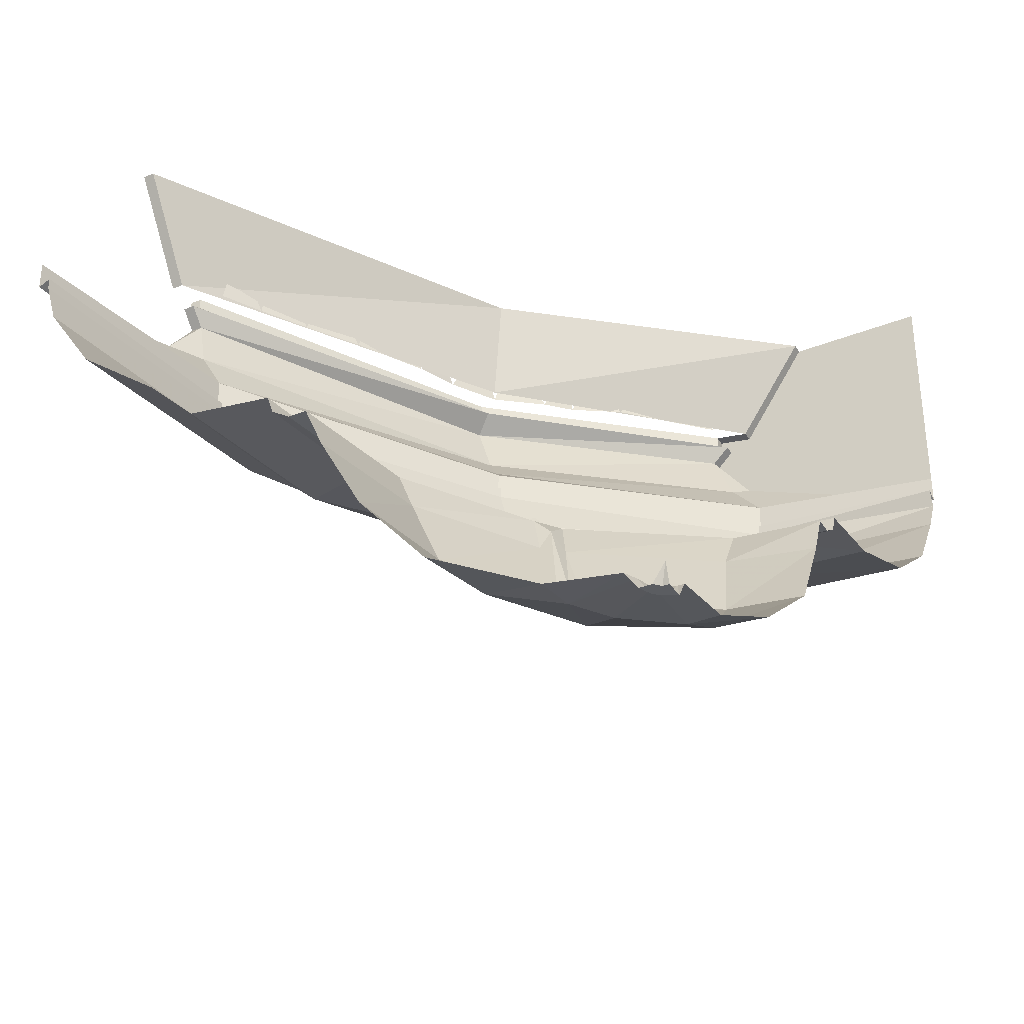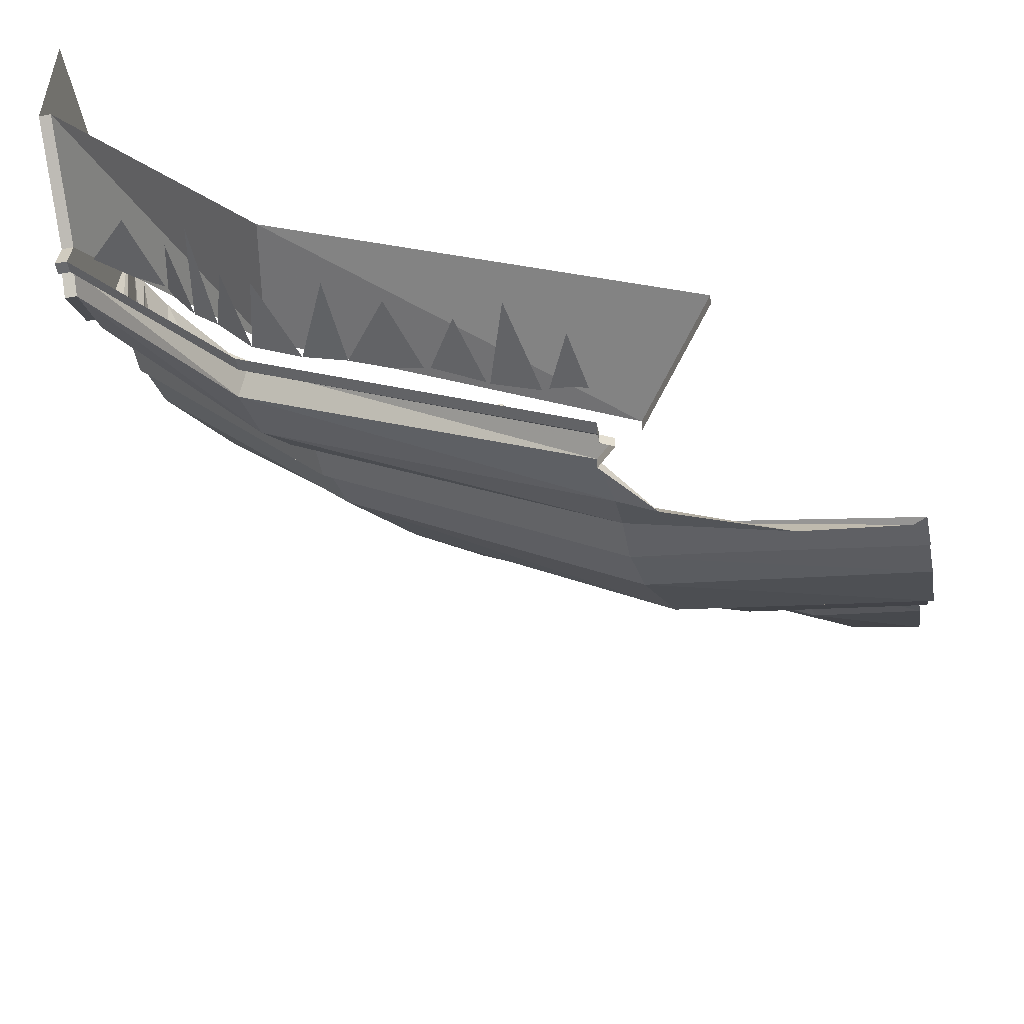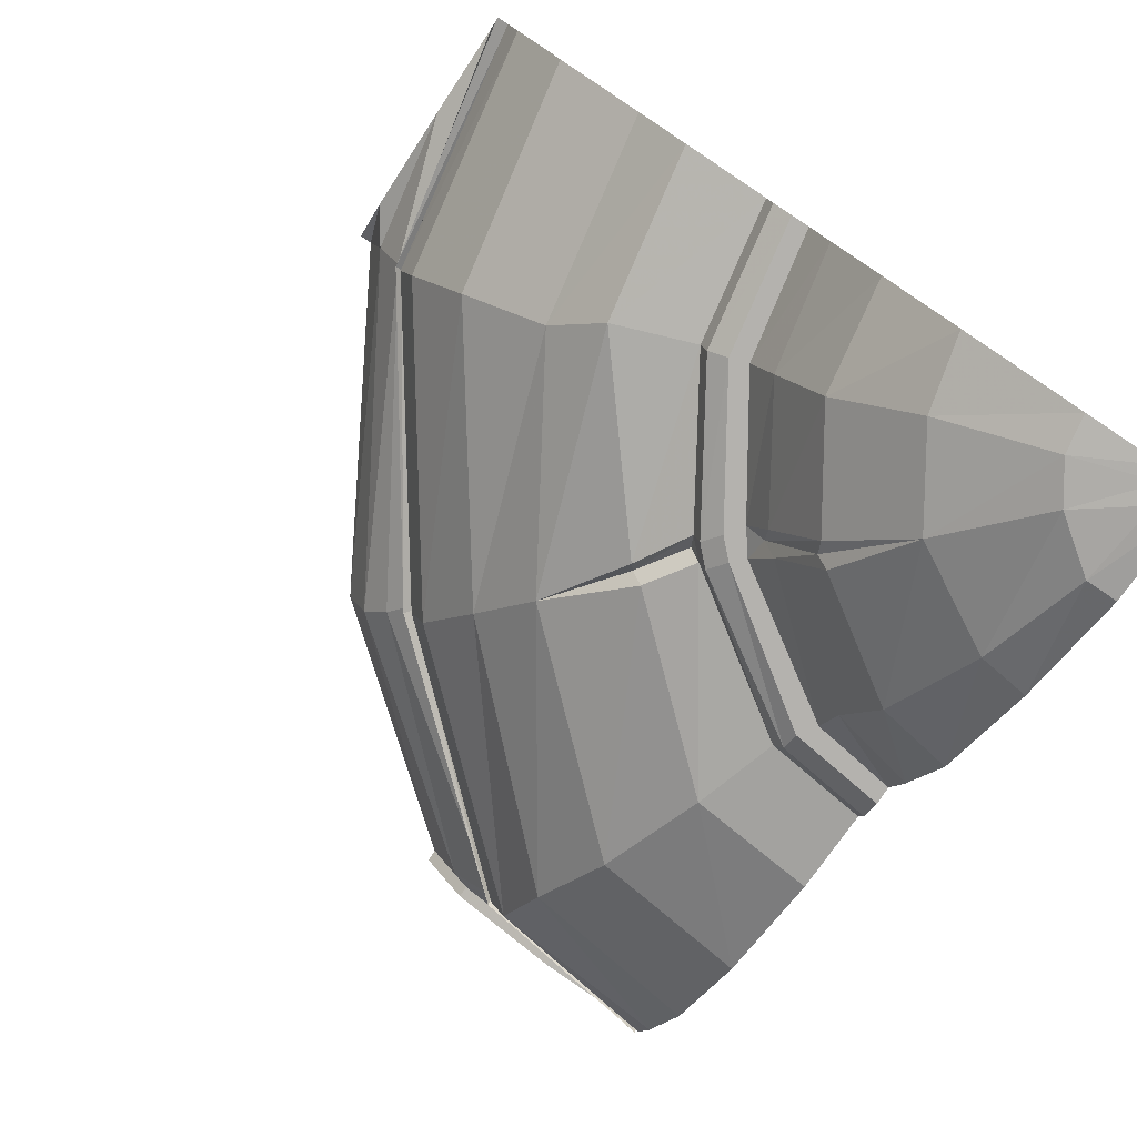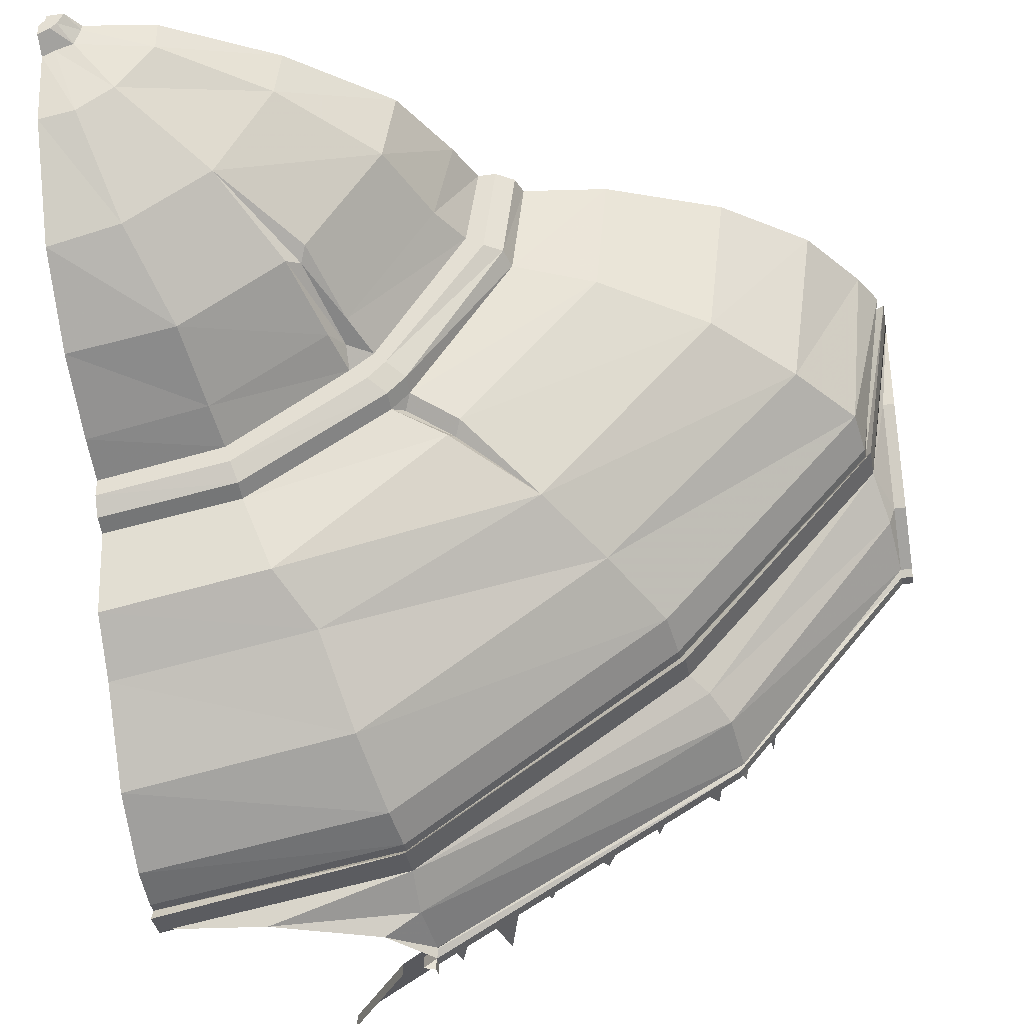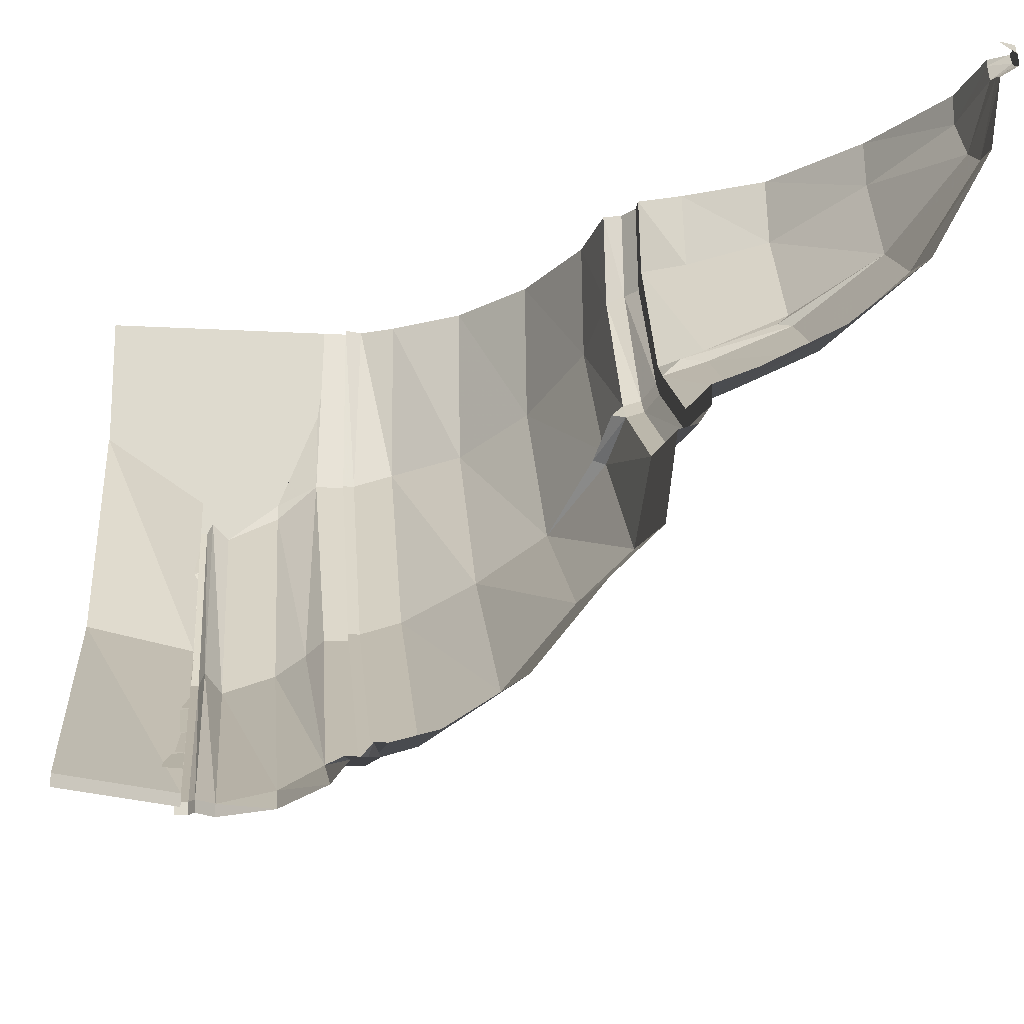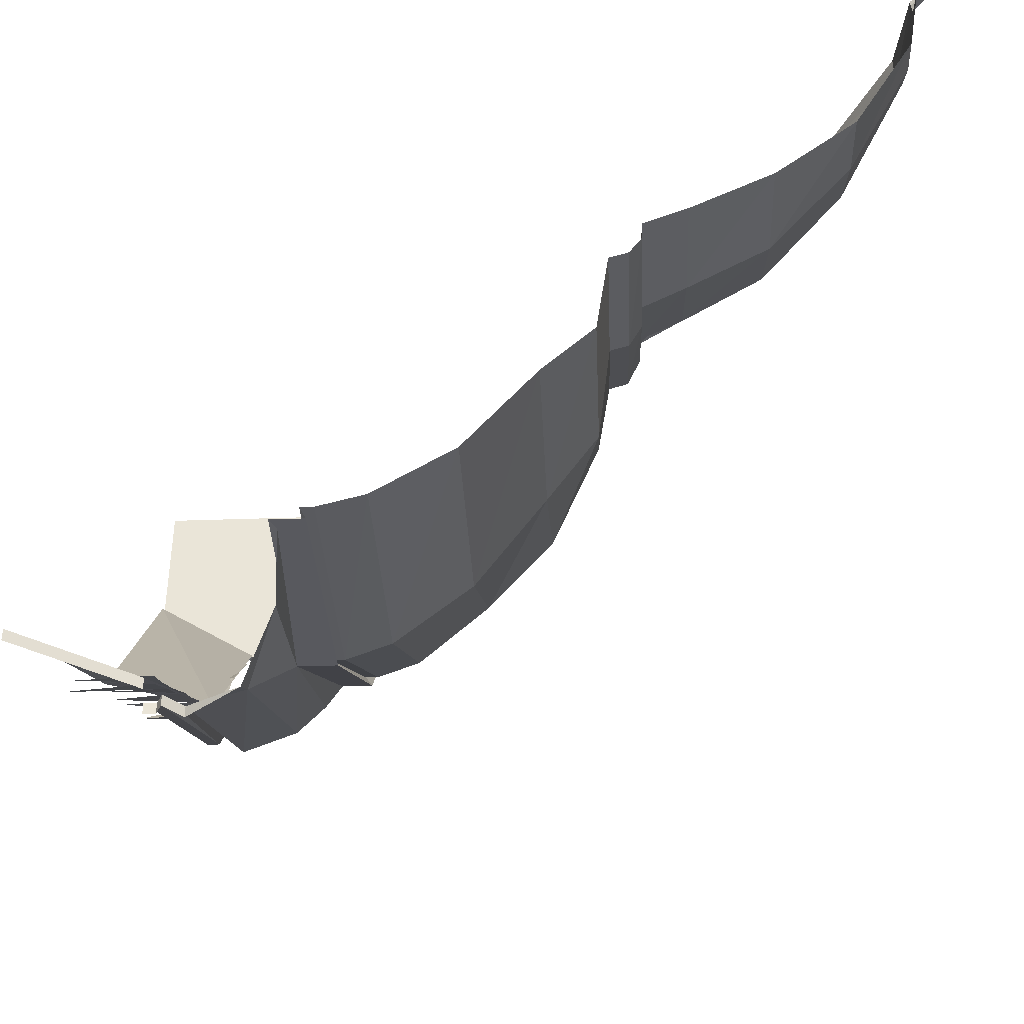
<metadata>
{"format":"obj","ext":"obj","renderer":"f3d","projection":"perspective","resolution":1024,"background":"white","views":[{"elev":-35.4,"azim":-62.3,"up":"+Y"},{"elev":-53.0,"azim":-168.8,"up":"+Z"},{"elev":-79.7,"azim":-123.6,"up":"+Y"},{"elev":-36.6,"azim":10.2,"up":"+Z"},{"elev":-18.1,"azim":-96.2,"up":"+Z"},{"elev":-41.1,"azim":-87.6,"up":"+Z"}]}
</metadata>
<code>
v -0.1562 -0.04688 -0.4375
v -0.1172 -0.1406 -0.4141
v -0.1719 -0.1406 -0.4453
v -0.09375 -0.01562 -0.4062
v -0.05469 -0.1406 -0.375
v 0.04688 -0.04688 -0.3125
v 0.1094 -0.1406 -0.2734
v 0.01562 -0.1406 -0.3281
v 0.1172 -0.03906 -0.2656
v 0.1641 -0.1406 -0.25
v 0.2031 -0.04688 -0.2266
v 0.2266 -0.1406 -0.2109
v -0.03125 -0.05469 -0.3594
v 0.2422 -0.04688 -0.1953
v 0.2734 -0.1406 -0.1484
v 0.2812 -0.01562 -0.1328
v 0.3047 -0.1406 -0.1172
v 0.3828 -0.05469 -0.01562
v 0.4531 -0.1406 0.05469
v 0.3438 -0.1406 -0.05469
v 0.3203 -0.05469 -0.09375
v -0.2188 -0.1406 -0.5
v -0.3125 0 -0.5
v -0.3125 0 -0.4844
v -0.2188 -0.1406 -0.4844
v 0.1875 0 -0.1797
v 0.2109 -0.1406 -0.2031
v 0.4844 0 0.1875
v 0.4844 -0.1406 0.09375
v 0.5 0 0.1875
v 0.5 -0.1406 0.09375
v 0.4844 -0.1328 0.04688
v 0.5 -0.1328 0.04688
v 0.4844 -0.1484 0.04688
v 0.2422 -0.1484 -0.2422
v 0.2422 -0.1328 -0.2422
v -0.1719 -0.1484 -0.4844
v -0.1719 -0.1328 -0.4844
v -0.1719 -0.1484 -0.5
v -0.1719 -0.1328 -0.5
v -0.3594 -0.3047 -0.5
v -0.1719 -0.3047 -0.4375
v -0.4844 -0.3203 -0.5
v -0.5 -0.3125 -0.5
v -0.5 -0.3516 -0.5
v -0.1719 -0.3516 -0.4375
v -0.5 -0.3438 -0.4844
v -0.1719 -0.3438 -0.4297
v -0.5 -0.3594 -0.4844
v -0.1719 -0.3594 -0.4297
v -0.5 -0.4141 -0.4688
v -0.1797 -0.4141 -0.4141
v -0.5 -0.5078 -0.4062
v -0.2031 -0.5078 -0.3516
v -0.5 -0.5938 -0.2969
v -0.2344 -0.5938 -0.25
v -0.5 -0.6562 -0.2344
v -0.2812 -0.6562 -0.1953
v -0.5 -0.6719 -0.125
v -0.3203 -0.6719 -0.09375
v -0.5 -0.6953 -0.1172
v -0.3203 -0.6953 -0.08594
v -0.5 -0.7109 -0.09375
v -0.3281 -0.7109 -0.0625
v -0.5 -0.7109 -0.07031
v -0.3359 -0.7109 -0.03906
v -0.5 -0.7656 -0.04688
v -0.3438 -0.7656 -0.01562
v -0.5 -0.8672 0.007812
v -0.3594 -0.8672 0.03125
v -0.5 -0.9688 0.09375
v -0.4062 -0.9688 0.1172
v -0.5 -1.047 0.2344
v -0.4531 -1.047 0.2422
v -0.5 -1.062 0.3281
v -0.4844 -1.062 0.3359
v -0.5 -1.086 0.3438
v -0.4844 -1.086 0.3516
v -0.5 -1.086 0.3594
v -0.4922 -1.086 0.3672
v -0.5 -1.062 0.375
v -0.4922 -1.086 0.375
v -0.4766 -1.086 0.3594
v -0.4688 -1.086 0.375
v -0.4531 -1.062 0.3672
v -0.4531 -1.062 0.375
v -0.3594 -1.047 0.375
v -0.3594 -1.047 0.3359
v -0.2188 -0.9688 0.375
v -0.2266 -0.9688 0.3125
v -0.09375 -0.8672 0.375
v -0.1094 -0.8672 0.2812
v -0.03906 -0.7656 0.375
v -0.0625 -0.7656 0.2656
v -0.01562 -0.7109 0.375
v -0.03125 -0.7109 0.2656
v 0.007812 -0.7109 0.375
v -0.007812 -0.7109 0.25
v 0.03125 -0.6953 0.375
v 0.01562 -0.6953 0.25
v 0.03906 -0.6719 0.375
v 0.02344 -0.6719 0.2422
v 0.1484 -0.6562 0.375
v 0.1328 -0.6562 0.2109
v 0.2969 -0.5938 0.375
v 0.2734 -0.5938 0.1719
v 0.4062 -0.5078 0.375
v 0.375 -0.5078 0.1406
v 0.4688 -0.4141 0.375
v 0.4453 -0.4141 0.1328
v 0.4922 -0.3672 0.375
v 0.4531 -0.3594 0.1172
v 0.4844 -0.3438 0.375
v 0.4531 -0.3438 0.1172
v 0.5 -0.3516 0.375
v 0.4609 -0.3516 0.1172
v 0.5 -0.3125 0.375
v 0.4609 -0.3047 0.1172
v 0.5 -0.3203 0.3594
v 0.4844 -0.3047 0.2344
v 0.5 -0.3047 0.2344
v 0.5 0 0.375
v 0.5 -0.3438 0.3594
v -0.2188 -0.25 -0.5
v -0.1719 -0.25 -0.4688
v 0.2422 -0.25 -0.2266
v 0.2188 -0.2891 -0.2031
v 0.1953 -0.3125 -0.1875
v 0.1953 -0.3516 -0.1875
v 0.1875 -0.3438 -0.1797
v 0.1875 -0.3594 -0.1797
v 0.1797 -0.4141 -0.1641
v 0.1172 -0.5078 -0.125
v 0.04688 -0.5938 -0.07812
v -0.0625 -0.6562 -0.01562
v -0.1328 -0.6719 0.02344
v -0.1328 -0.6953 0.03125
v -0.1562 -0.7109 0.04688
v -0.1797 -0.7109 0.0625
v -0.1953 -0.7656 0.07812
v -0.2266 -0.8672 0.1172
v -0.2969 -0.9688 0.1875
v -0.4062 -1.047 0.2734
v -0.4609 -1.062 0.3438
v -0.1641 -0.1797 -0.5
v -0.1641 -0.1797 -0.4844
v 0.25 -0.1797 -0.25
v 0.4844 -0.1797 0.03906
v 0.4766 -0.25 0.07031
v -0.04688 -0.6562 0.007812
v -0.05469 -0.6406 -0.007812
v -0.1172 -0.6562 0.03125
v -0.1094 -0.6719 0.04688
v -0.1094 -0.6953 0.05469
v -0.1328 -0.7109 0.07031
v -0.1484 -0.7109 0.08594
v -0.1797 -0.7344 0.08594
v -0.2109 -0.8516 0.125
v -0.2031 -0.8672 0.1406
v -0.1875 -0.1562 -0.5
v -0.1875 -0.1562 -0.4844
v 0.2344 -0.1562 -0.2266
v 0.4844 -0.1562 0.0625
v 0.5 -0.1562 0.0625
v 0.5 -0.1797 0.03906
v 0.4844 -0.25 0.09375
v 0.5 -0.25 0.09375
v 0.5 -0.1484 0.04688
v -0.1719 -0.7656 0.1016
f 1 2 3
f 4 5 2
f 6 7 8
f 9 10 7
f 11 12 10
f 13 8 5
f 14 15 12
f 16 17 15
f 18 19 20
f 21 20 17
f 49 50 51
f 51 50 52
f 65 66 67
f 67 66 68
f 93 94 95
f 95 94 96
f 109 110 111
f 111 110 112
f 50 131 52
f 52 131 132
f 66 139 68
f 68 139 140
f 131 112 132
f 132 112 110
f 140 157 141
f 141 157 158
f 169 156 96
f 169 96 94
f 169 159 158
f 169 158 157
f 22 23 24
f 22 24 25
f 25 24 26
f 25 26 27
f 27 26 28
f 27 28 29
f 29 28 30
f 29 30 31
f 29 31 32
f 32 31 33
f 32 33 34
f 32 34 35
f 32 35 36
f 36 35 37
f 36 37 38
f 38 37 39
f 38 39 40
f 119 121 122
f 119 122 115
f 119 115 123
f 121 167 122
f 122 167 31
f 122 31 30
f 163 34 168
f 163 168 164
f 164 168 31
f 164 31 167
f 164 167 165
f 168 33 31
f 33 168 34
f 41 42 43
f 43 42 44
f 57 58 59
f 59 58 60
f 73 74 75
f 75 74 76
f 86 85 87
f 87 85 88
f 101 102 103
f 103 102 104
f 117 118 119
f 119 118 120
f 42 127 128
f 58 135 60
f 60 135 136
f 74 143 76
f 76 143 144
f 127 118 128
f 143 88 144
f 144 88 85
f 153 150 104
f 153 104 102
f 44 42 45
f 45 42 46
f 45 46 47
f 47 46 48
f 47 48 49
f 49 48 50
f 59 60 61
f 61 60 62
f 63 64 65
f 65 64 66
f 75 76 77
f 77 76 78
f 77 78 79
f 79 78 80
f 79 80 81
f 81 80 82
f 82 80 83
f 82 83 84
f 84 83 85
f 84 85 86
f 95 96 97
f 97 96 98
f 99 100 101
f 101 100 102
f 111 112 113
f 113 112 114
f 113 114 115
f 115 114 116
f 115 116 117
f 117 116 118
f 42 128 46
f 46 128 129
f 46 129 48
f 48 129 130
f 48 130 50
f 50 130 131
f 60 136 62
f 62 136 137
f 64 138 66
f 66 138 139
f 76 144 78
f 78 144 83
f 78 83 80
f 128 118 129
f 129 118 116
f 129 116 130
f 130 116 114
f 130 114 131
f 131 114 112
f 136 153 137
f 137 153 154
f 138 155 139
f 139 155 156
f 144 85 83
f 160 39 37
f 160 37 161
f 161 37 35
f 161 35 162
f 162 35 34
f 162 34 163
f 156 155 98
f 156 98 96
f 154 153 102
f 154 102 100
f 51 52 53
f 53 52 54
f 67 68 69
f 69 68 70
f 91 92 93
f 93 92 94
f 107 108 109
f 109 108 110
f 119 120 121
f 52 132 54
f 54 132 133
f 68 140 70
f 70 140 141
f 132 110 133
f 133 110 108
f 141 158 142
f 142 158 159
f 145 160 161
f 145 161 146
f 146 161 162
f 146 162 147
f 147 162 163
f 147 163 148
f 148 163 164
f 148 164 165
f 148 165 166
f 120 166 167
f 120 167 121
f 165 167 166
f 159 169 94
f 159 94 92
f 53 54 55
f 55 54 56
f 69 70 71
f 71 70 72
f 89 90 91
f 91 90 92
f 105 106 107
f 107 106 108
f 54 133 56
f 56 133 134
f 70 141 72
f 72 141 142
f 124 145 146
f 124 146 125
f 125 146 147
f 125 147 126
f 126 147 148
f 126 148 149
f 133 108 134
f 134 108 106
f 134 150 151
f 134 151 135
f 142 159 92
f 142 92 90
f 148 166 149
f 55 56 57
f 57 56 58
f 71 72 73
f 73 72 74
f 87 88 89
f 89 88 90
f 103 104 105
f 105 104 106
f 41 124 125
f 41 125 42
f 42 125 126
f 42 126 127
f 56 134 58
f 58 134 135
f 72 142 74
f 74 142 143
f 126 149 127
f 127 149 118
f 134 106 150
f 135 151 136
f 136 151 152
f 136 152 153
f 142 90 143
f 143 90 88
f 149 166 118
f 118 166 120
f 150 106 104
f 150 153 152
f 150 152 151
f 61 62 63
f 63 62 64
f 97 98 99
f 99 98 100
f 62 137 64
f 64 137 138
f 137 154 138
f 138 154 155
f 155 154 100
f 155 100 98
f 139 156 157
f 139 157 140
f 169 157 156

</code>
